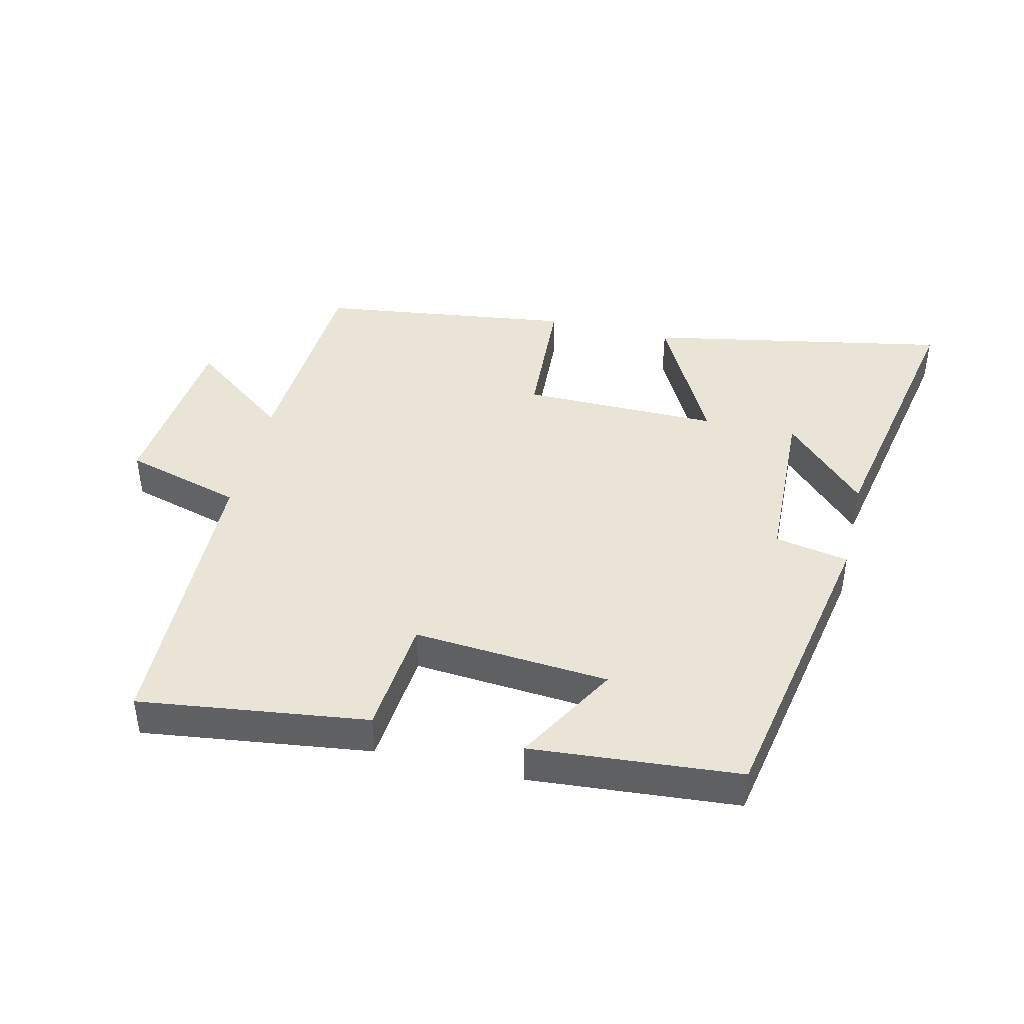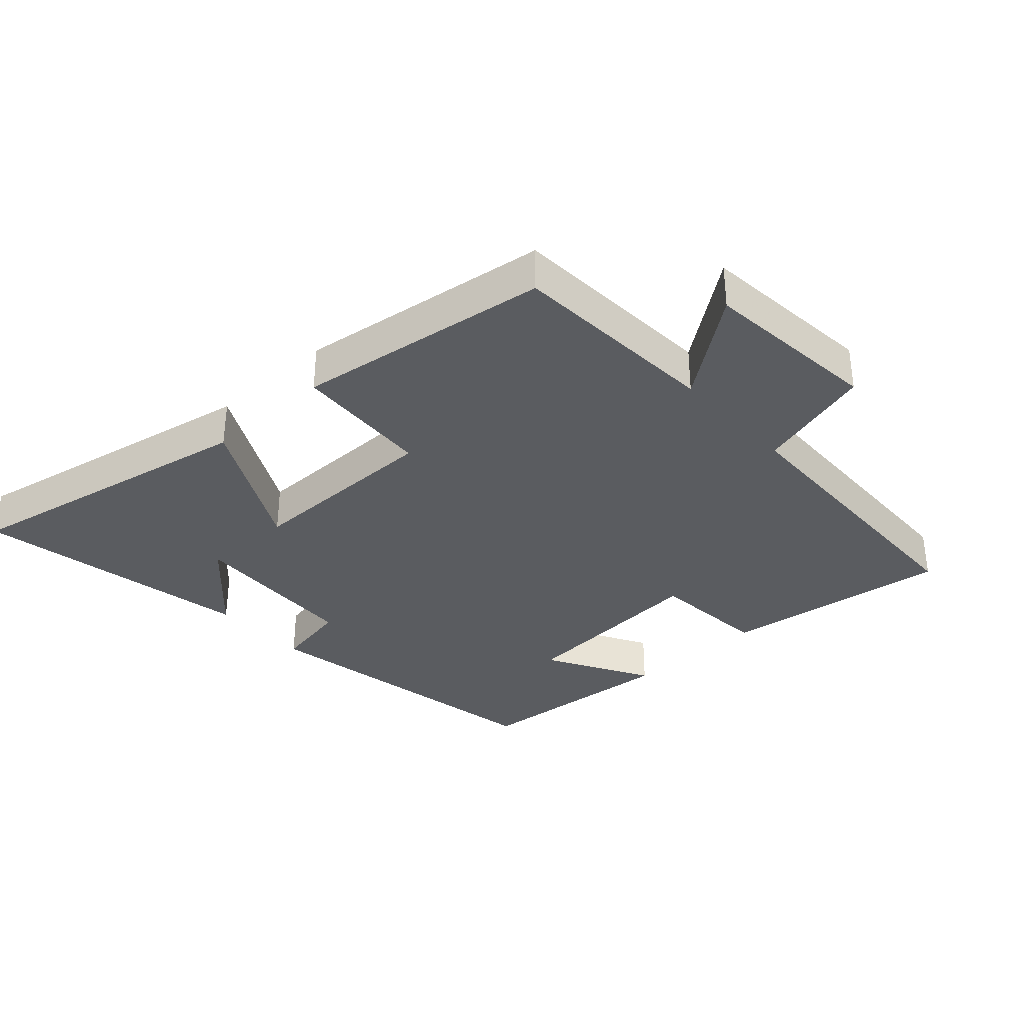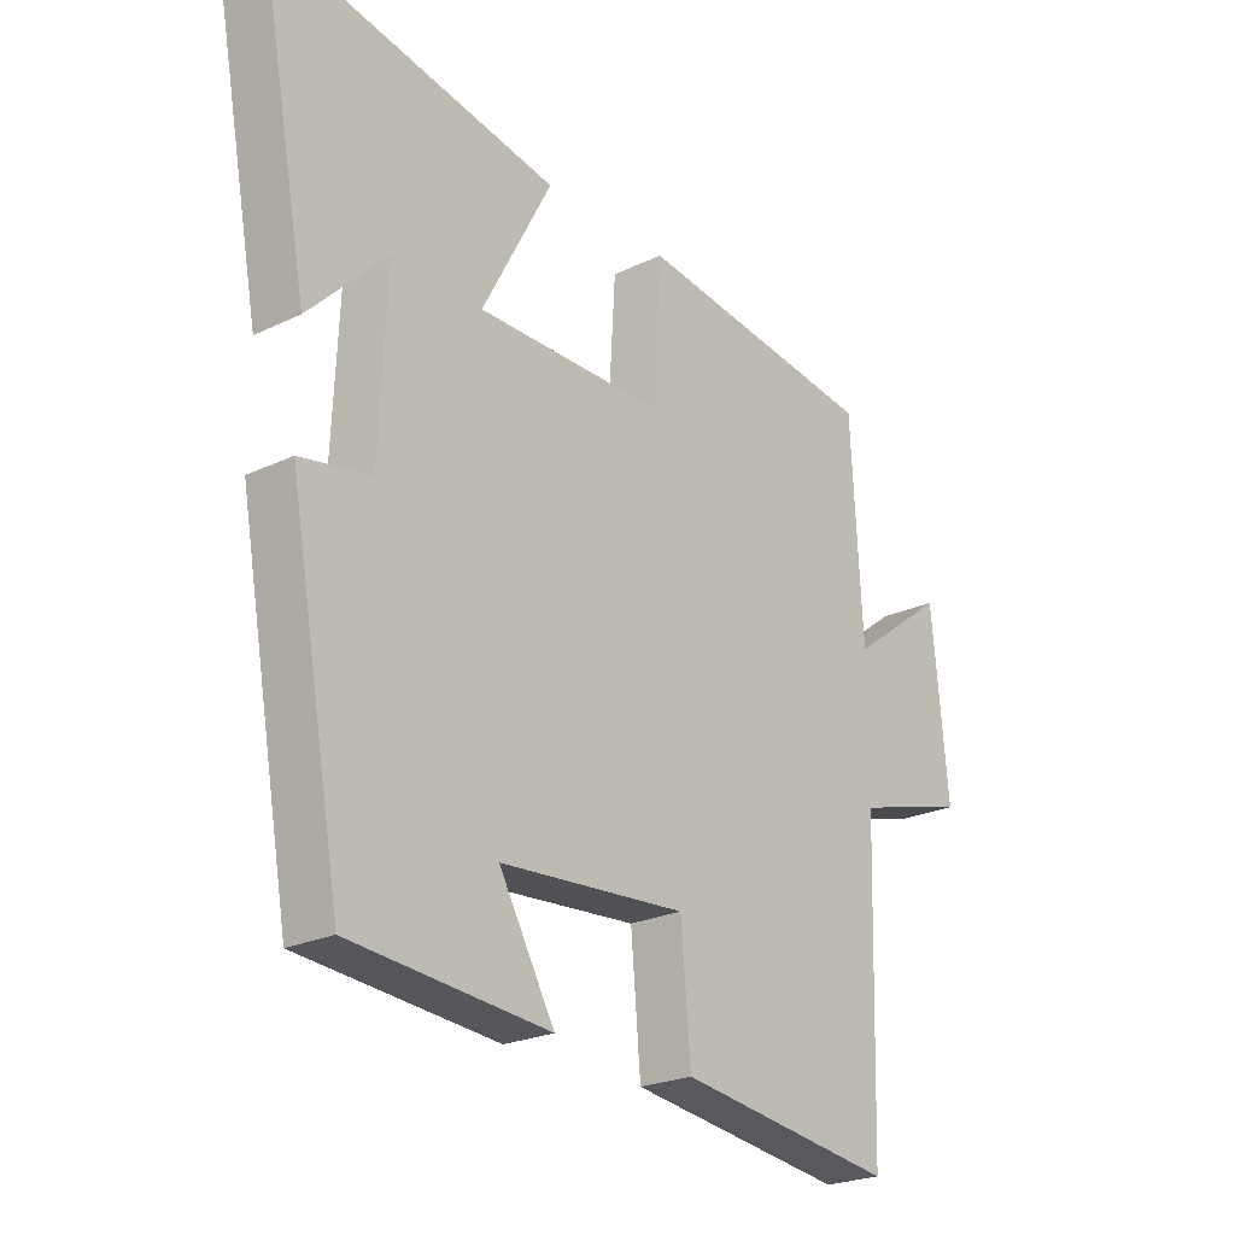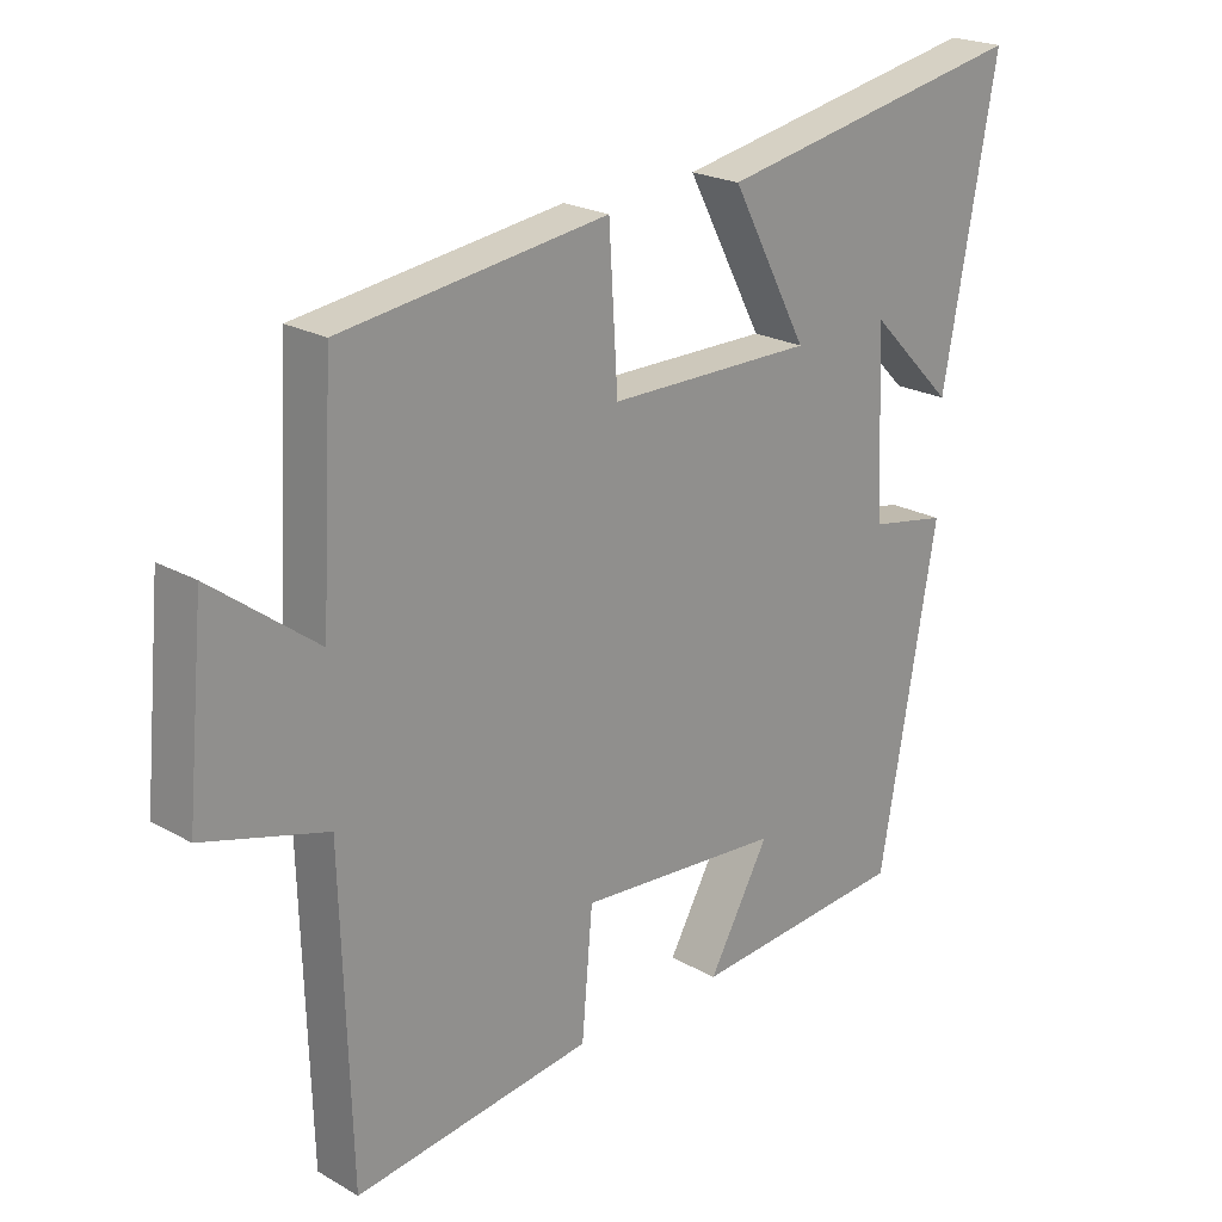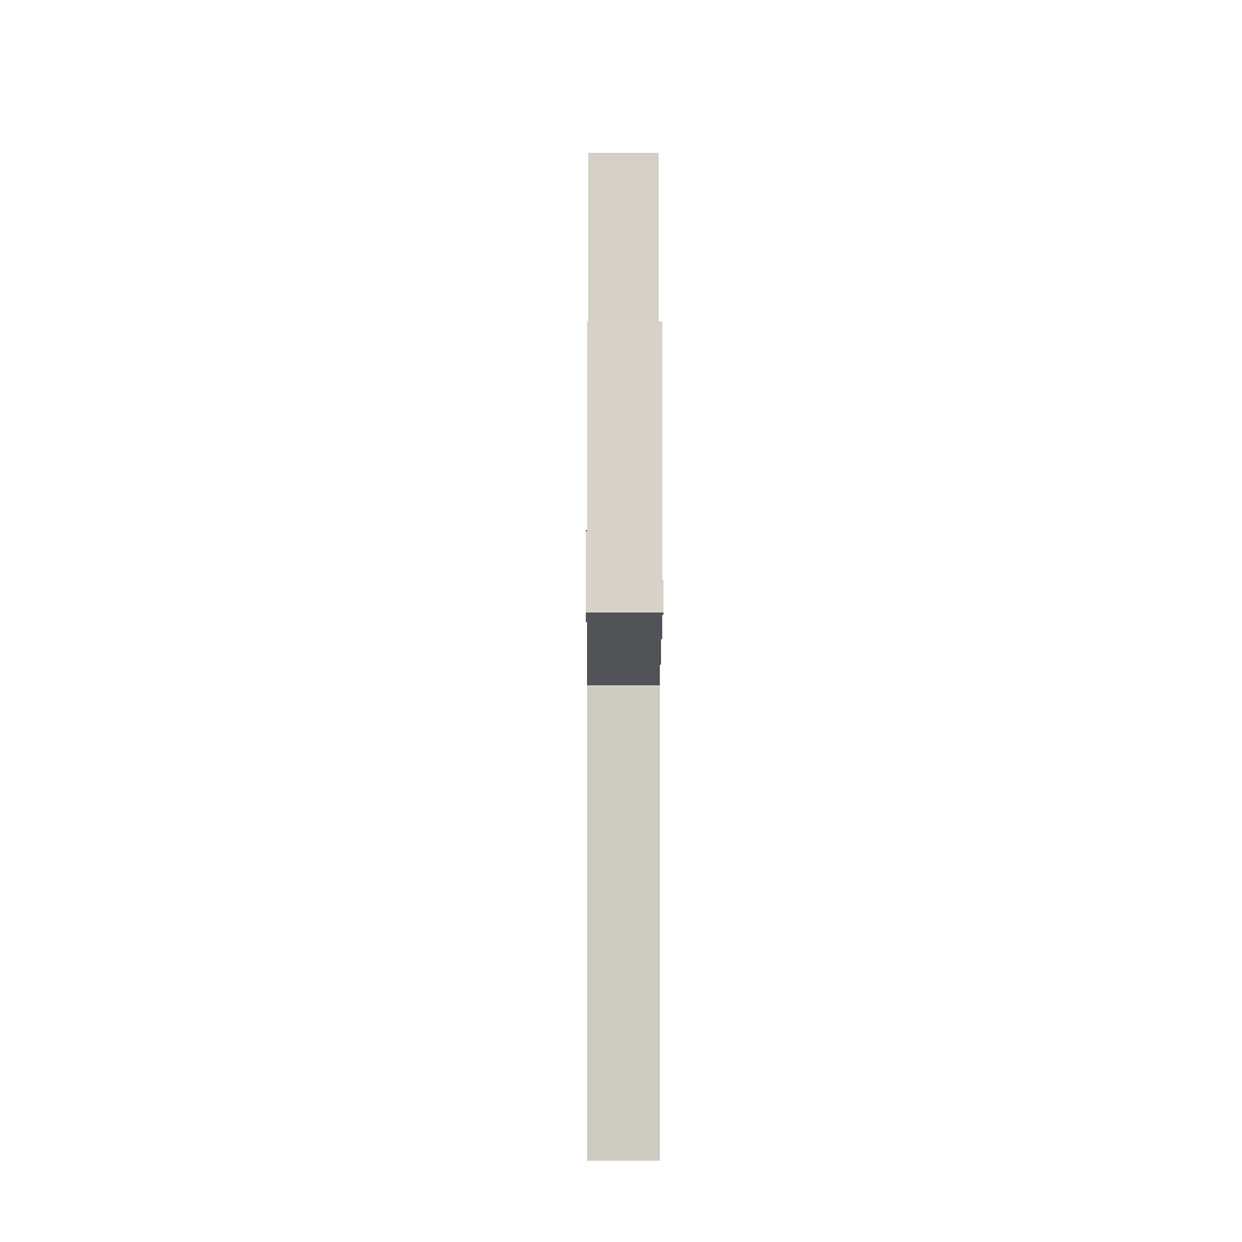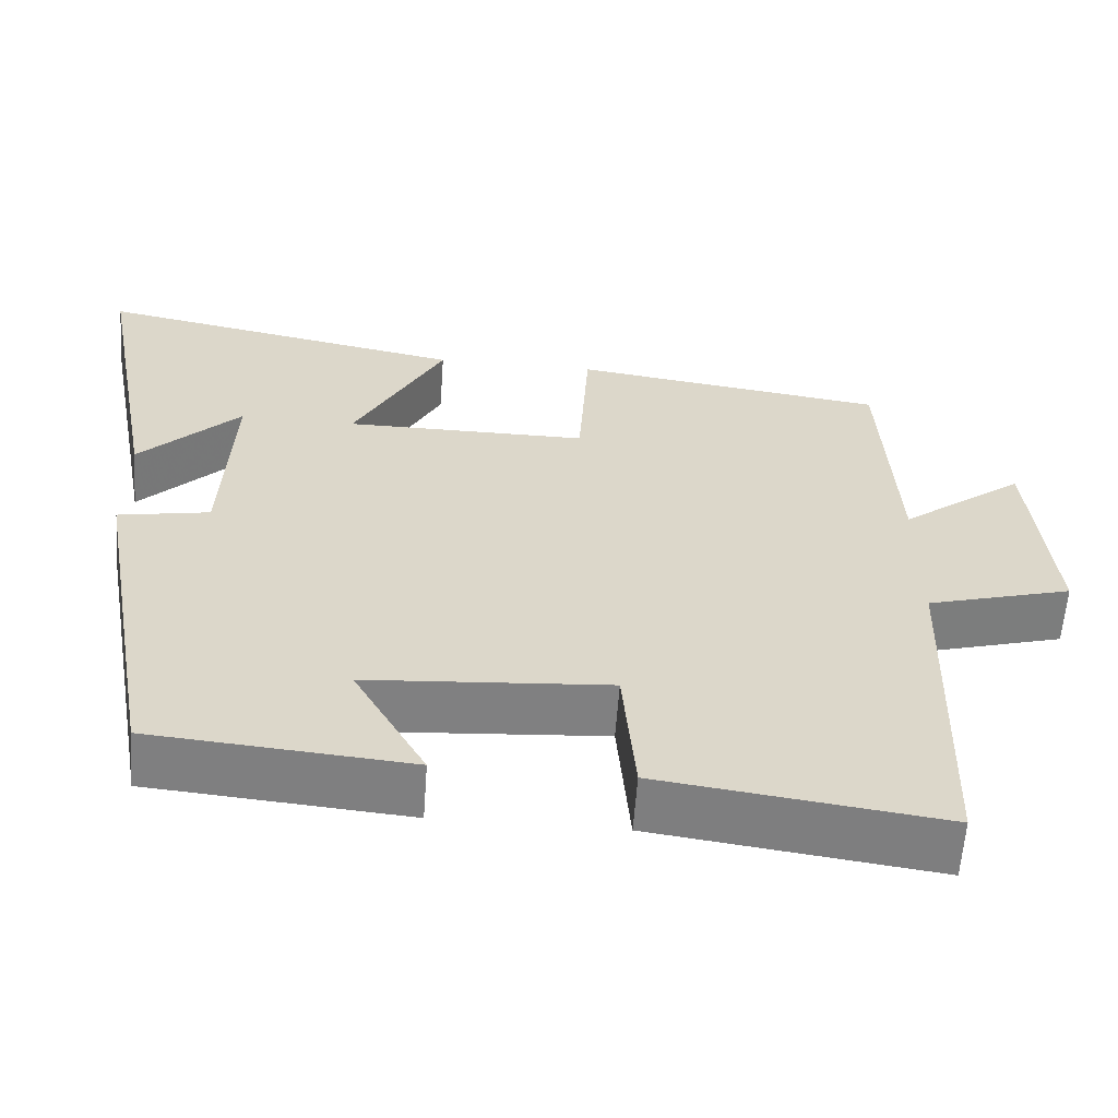
<metadata>
{"format":"obj","ext":"obj","renderer":"f3d","projection":"perspective","resolution":1024,"background":"white","views":[{"elev":42.6,"azim":-166.3,"up":"+Y"},{"elev":-34.4,"azim":42.4,"up":"+Y"},{"elev":-23.4,"azim":-50.9,"up":"+Z"},{"elev":21.9,"azim":134.9,"up":"+Z"},{"elev":-6.3,"azim":89.7,"up":"+Z"},{"elev":-60.0,"azim":-4.1,"up":"+Z"}]}
</metadata>
<code>
v -0.415 0.07 -0.472
v -0.5 0.07 0.002
v -0.386 0.07 0.023
v -0.374 0.07 0.289
v -0.5 0.07 0.162
v -0.58 0.07 0.591
v -0.115 0.07 0.5
v -0.228 0.07 0.287
v 0.076 0.07 0.287
v 0.089 0.07 0.5
v 0.482 0.07 0.445
v 0.5 0.07 0.119
v 0.656 0.07 0.236
v 0.682 0.07 -0.04
v 0.5 0.07 -0.091
v 0.486 0.07 -0.548
v 0.134 0.07 -0.5
v 0.118 0.07 -0.318
v -0.184 0.07 -0.34
v -0.094 0.07 -0.5
v -0.415 0 -0.472
v -0.5 0 0.002
v -0.386 0 0.023
v -0.374 0 0.289
v -0.5 0 0.162
v -0.58 0 0.591
v -0.115 0 0.5
v -0.228 0 0.287
v 0.076 0 0.287
v 0.089 0 0.5
v 0.482 0 0.445
v 0.5 0 0.119
v 0.656 0 0.236
v 0.682 0 -0.04
v 0.5 0 -0.091
v 0.486 0 -0.548
v 0.134 0 -0.5
v 0.118 0 -0.318
v -0.184 0 -0.34
v -0.094 0 -0.5
f 19 20 1 2
f 18 19 2 3
f 15 16 17 18
f 15 18 3 4
f 12 13 14 15
f 11 12 15
f 10 11 15
f 9 10 15
f 8 9 15
f 8 15 4
f 7 8 4
f 6 7 4
f 4 5 6
f 22 21 40 39
f 23 22 39 38
f 38 37 36 35
f 24 23 38 35
f 35 34 33 32
f 35 32 31
f 35 31 30
f 35 30 29
f 35 29 28
f 24 35 28
f 24 28 27
f 24 27 26
f 26 25 24
f 1 21 22 2
f 2 22 23 3
f 3 23 24 4
f 4 24 25 5
f 5 25 26 6
f 6 26 27 7
f 7 27 28 8
f 8 28 29 9
f 9 29 30 10
f 10 30 31 11
f 11 31 32 12
f 12 32 33 13
f 13 33 34 14
f 14 34 35 15
f 15 35 36 16
f 16 36 37 17
f 17 37 38 18
f 18 38 39 19
f 19 39 40 20
f 20 40 21 1

</code>
